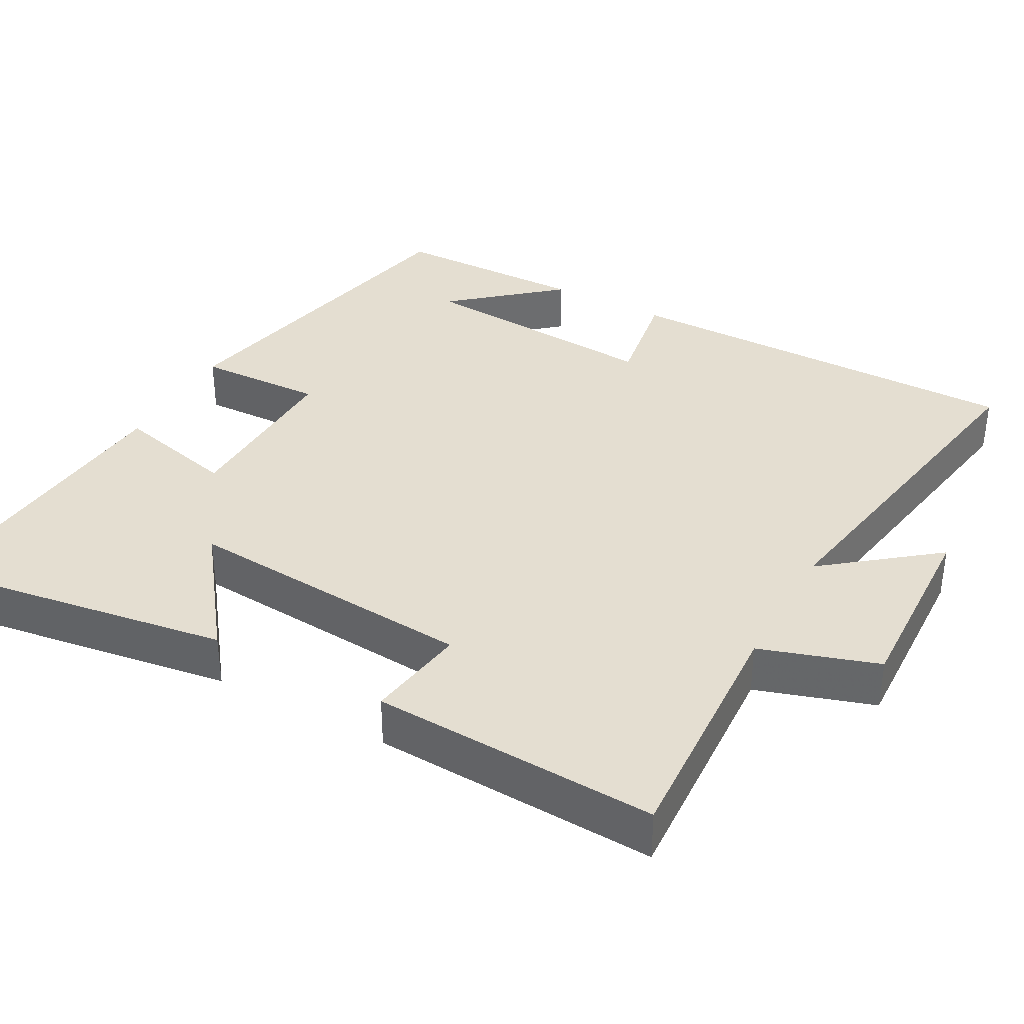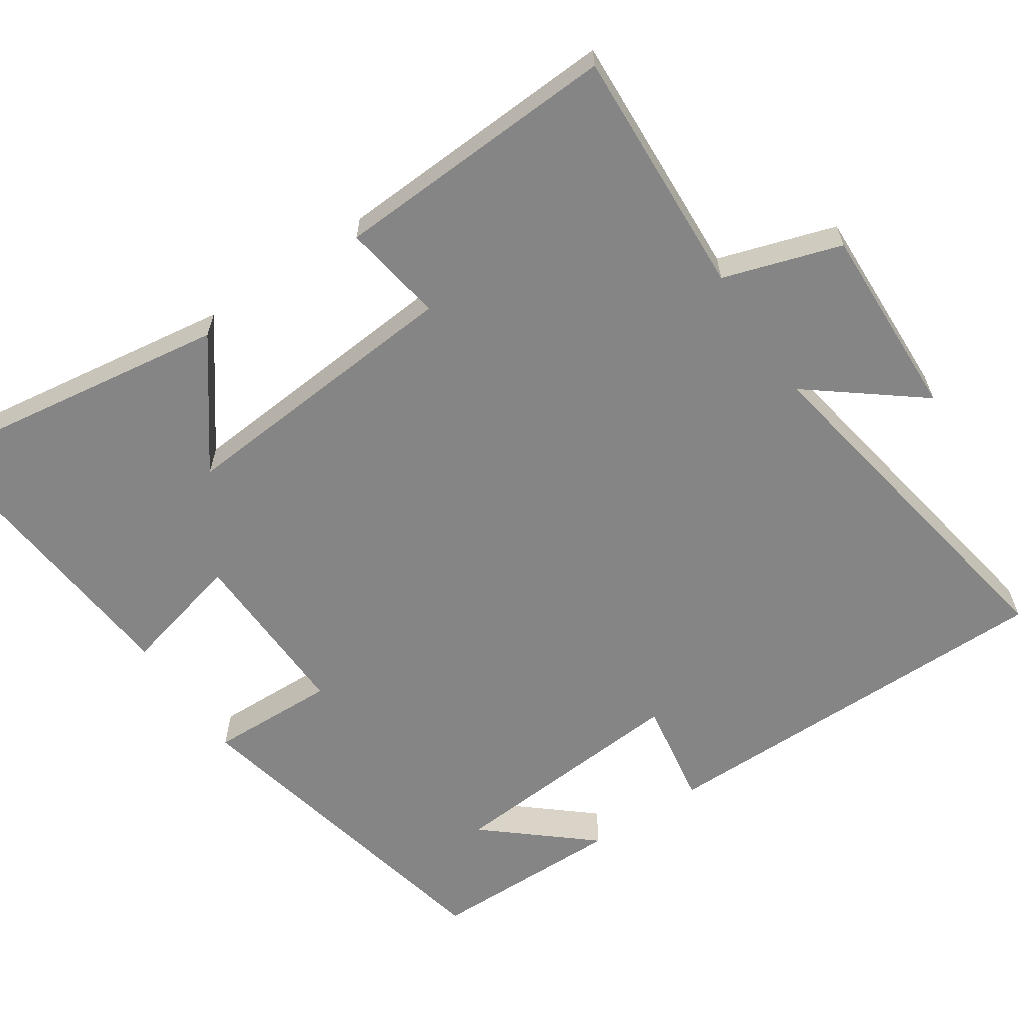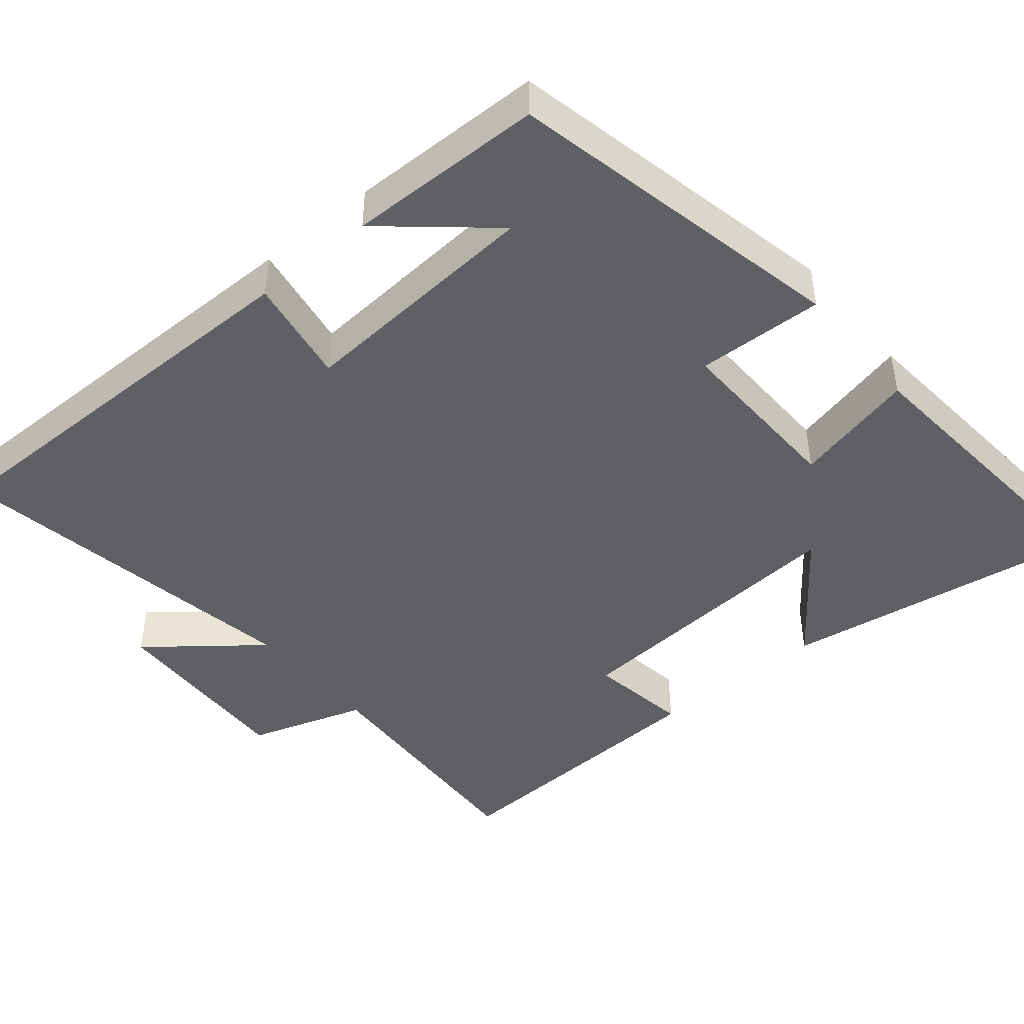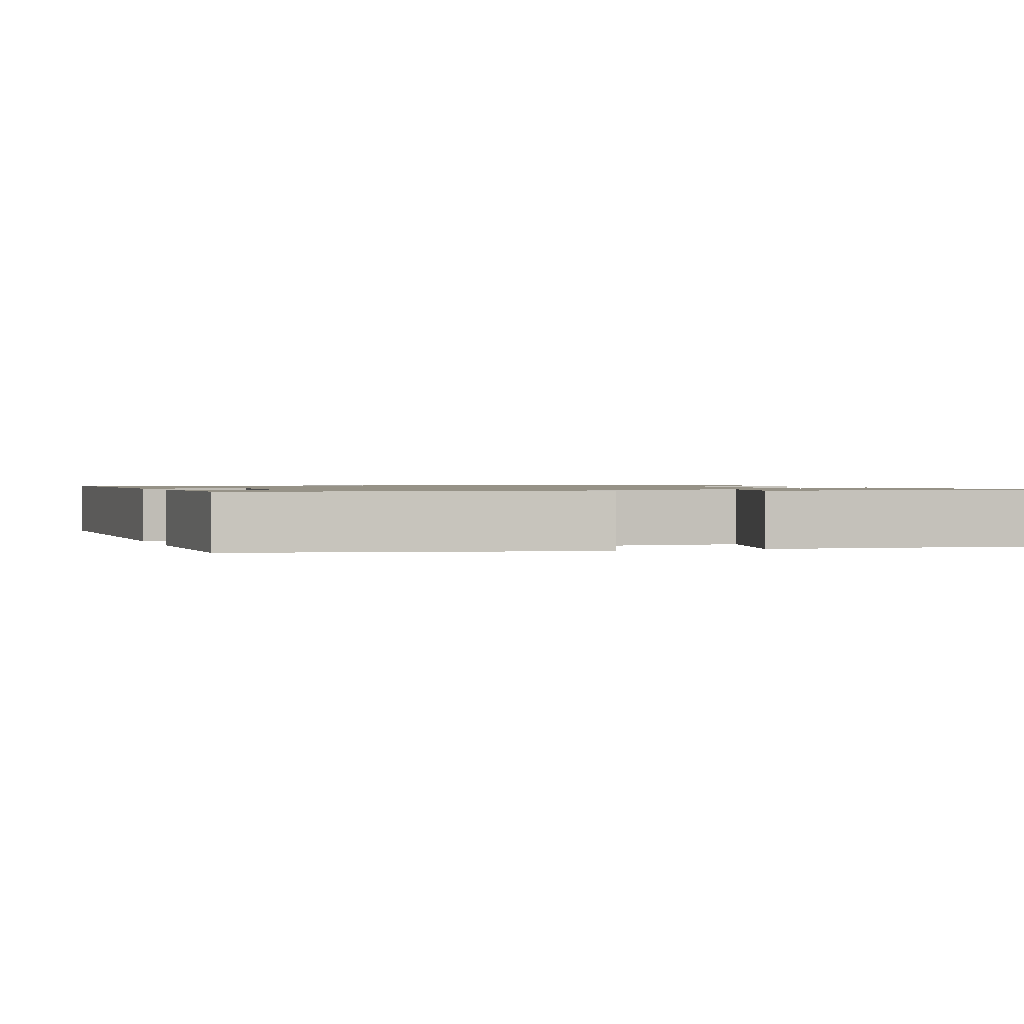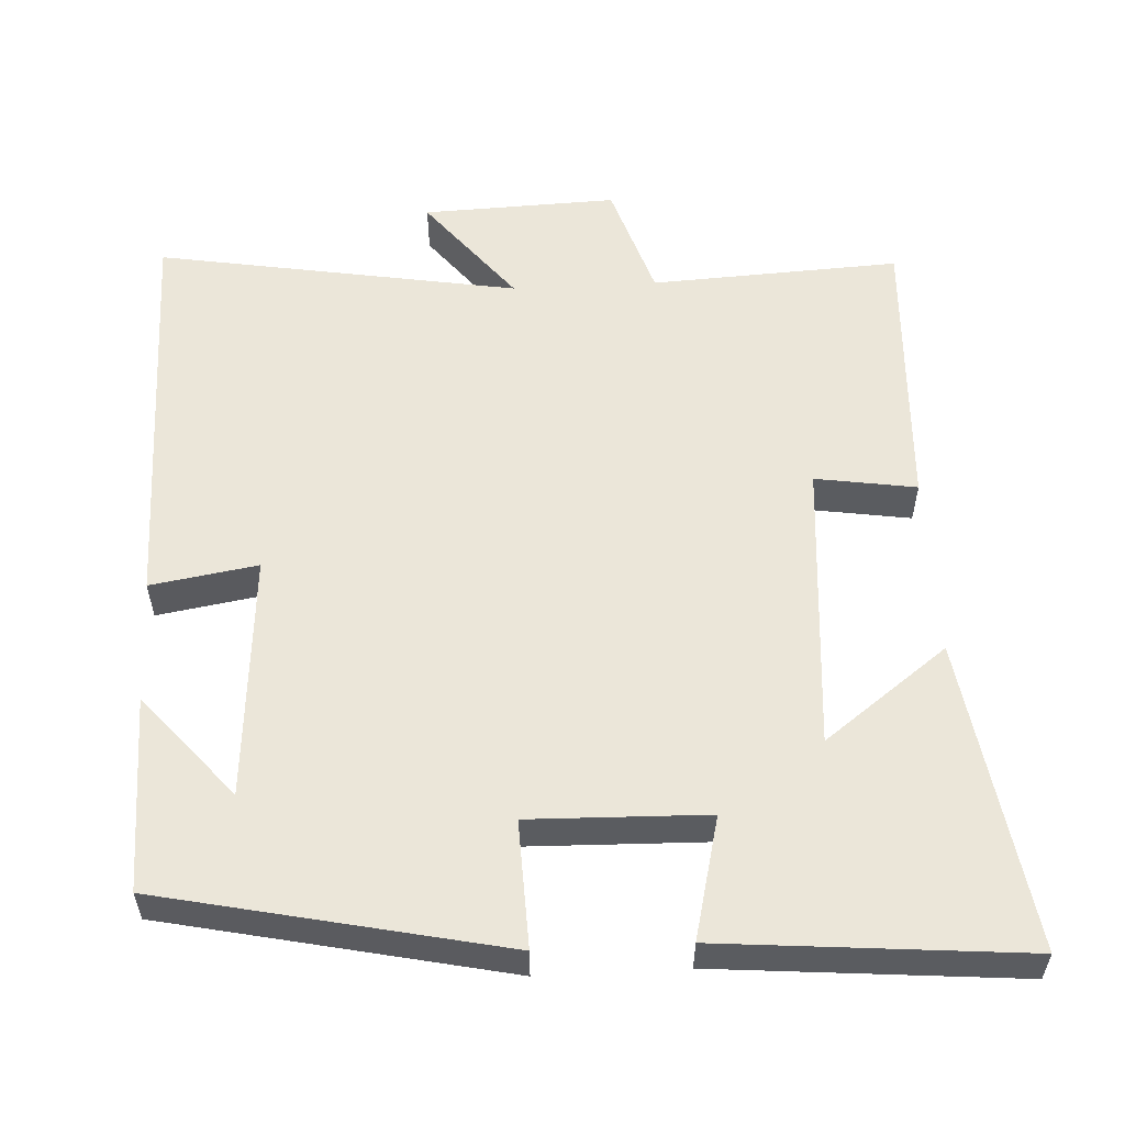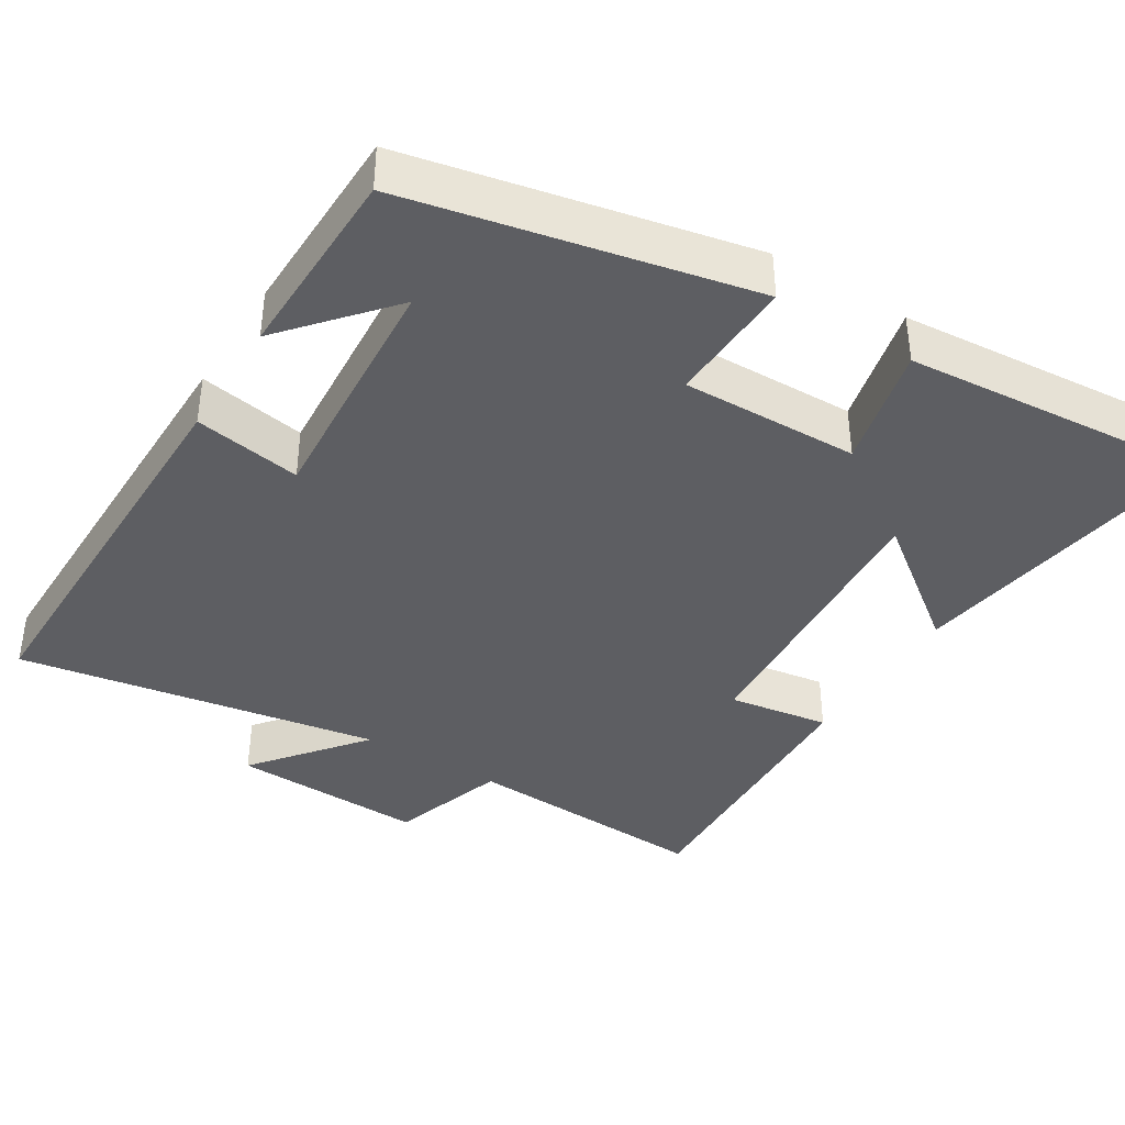
<metadata>
{"format":"obj","ext":"obj","renderer":"f3d","projection":"perspective","resolution":1024,"background":"white","views":[{"elev":36.4,"azim":-61.3,"up":"+Y"},{"elev":-61.9,"azim":-55.9,"up":"+Y"},{"elev":-45.0,"azim":129.7,"up":"+Y"},{"elev":1.1,"azim":160.7,"up":"+Y"},{"elev":55.8,"azim":177.0,"up":"+Y"},{"elev":-39.3,"azim":148.1,"up":"+Y"}]}
</metadata>
<code>
v 0.502 0.07 0.583
v 0.5 0.07 0.03
v 0.356 0.07 0.054
v 0.38 0.07 -0.278
v 0.5 0.07 -0.138
v 0.496 0.07 -0.402
v 0.037 0.07 -0.5
v 0.043 0.07 -0.329
v -0.195 0.07 -0.335
v -0.155 0.07 -0.5
v -0.563 0.07 -0.535
v -0.5 0.07 -0.116
v -0.334 0.07 -0.241
v -0.364 0.07 0.153
v -0.5 0.07 0.132
v -0.518 0.07 0.518
v -0.182 0.07 0.5
v -0.131 0.07 0.658
v 0.131 0.07 0.648
v 0.014 0.07 0.5
v 0.502 0 0.583
v 0.5 0 0.03
v 0.356 0 0.054
v 0.38 0 -0.278
v 0.5 0 -0.138
v 0.496 0 -0.402
v 0.037 0 -0.5
v 0.043 0 -0.329
v -0.195 0 -0.335
v -0.155 0 -0.5
v -0.563 0 -0.535
v -0.5 0 -0.116
v -0.334 0 -0.241
v -0.364 0 0.153
v -0.5 0 0.132
v -0.518 0 0.518
v -0.182 0 0.5
v -0.131 0 0.658
v 0.131 0 0.648
v 0.014 0 0.5
f 17 18 19 20
f 14 15 16 17
f 13 14 17 20
f 10 11 12 13
f 9 10 13
f 13 20 1
f 9 13 1
f 8 9 1
f 4 5 6
f 4 6 7 8
f 1 2 3
f 8 1 3
f 3 4 8
f 40 39 38 37
f 37 36 35 34
f 40 37 34 33
f 33 32 31 30
f 33 30 29
f 21 40 33
f 21 33 29
f 21 29 28
f 26 25 24
f 28 27 26 24
f 23 22 21
f 23 21 28
f 28 24 23
f 1 21 22 2
f 2 22 23 3
f 3 23 24 4
f 4 24 25 5
f 5 25 26 6
f 6 26 27 7
f 7 27 28 8
f 8 28 29 9
f 9 29 30 10
f 10 30 31 11
f 11 31 32 12
f 12 32 33 13
f 13 33 34 14
f 14 34 35 15
f 15 35 36 16
f 16 36 37 17
f 17 37 38 18
f 18 38 39 19
f 19 39 40 20
f 20 40 21 1

</code>
